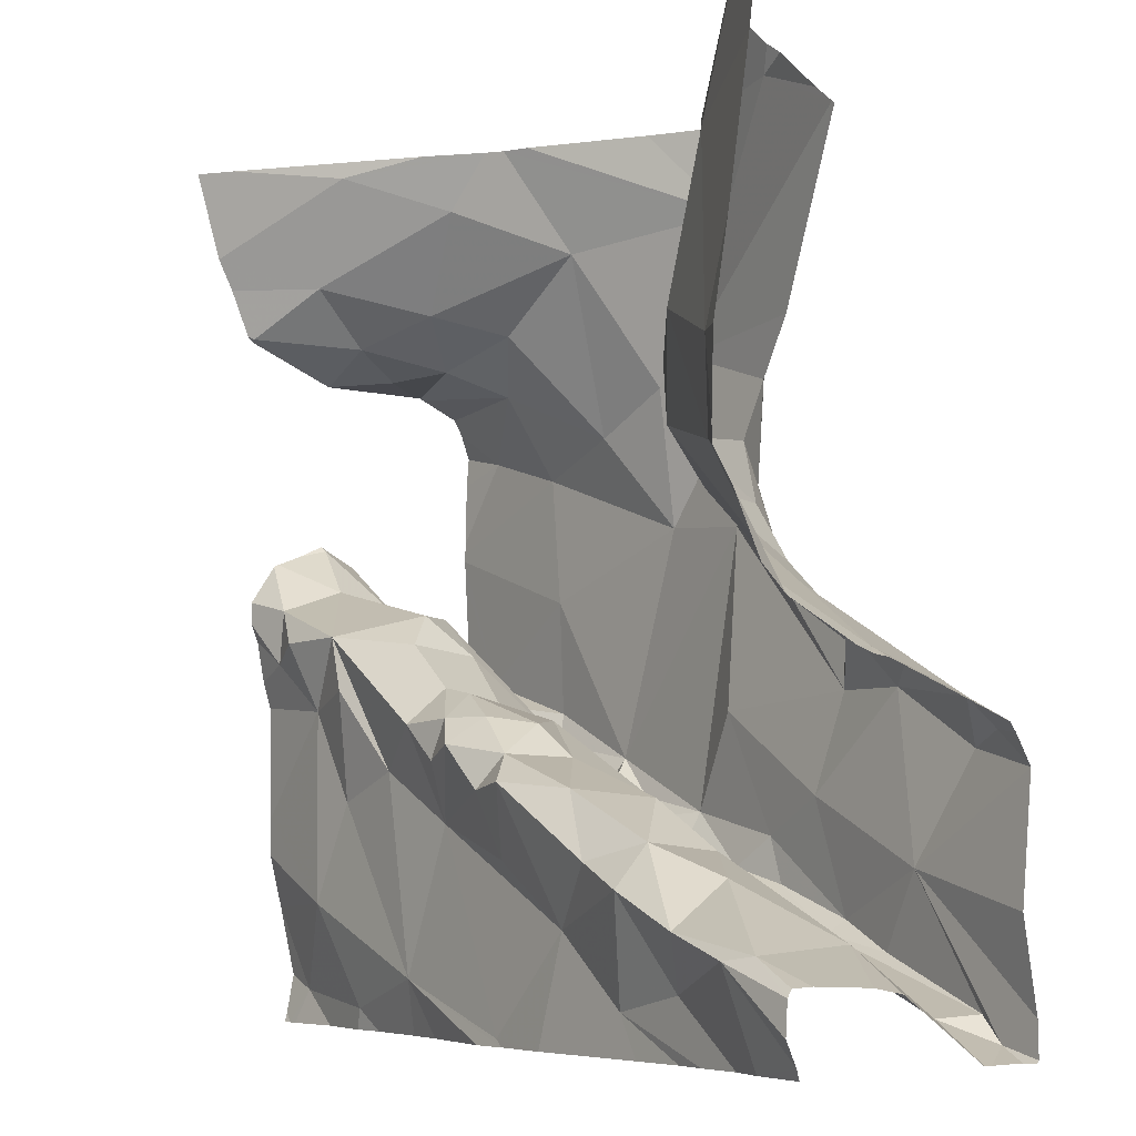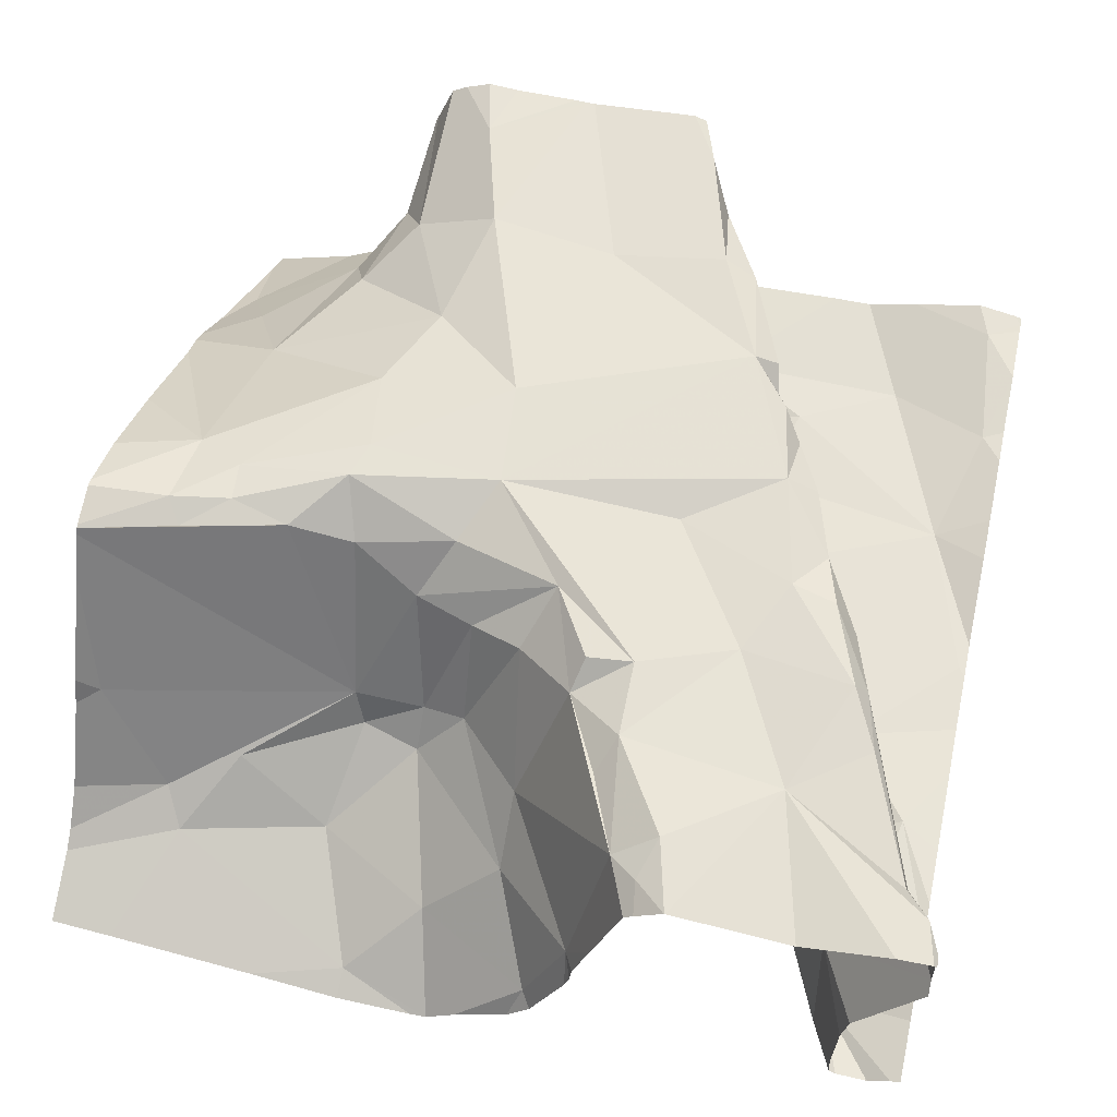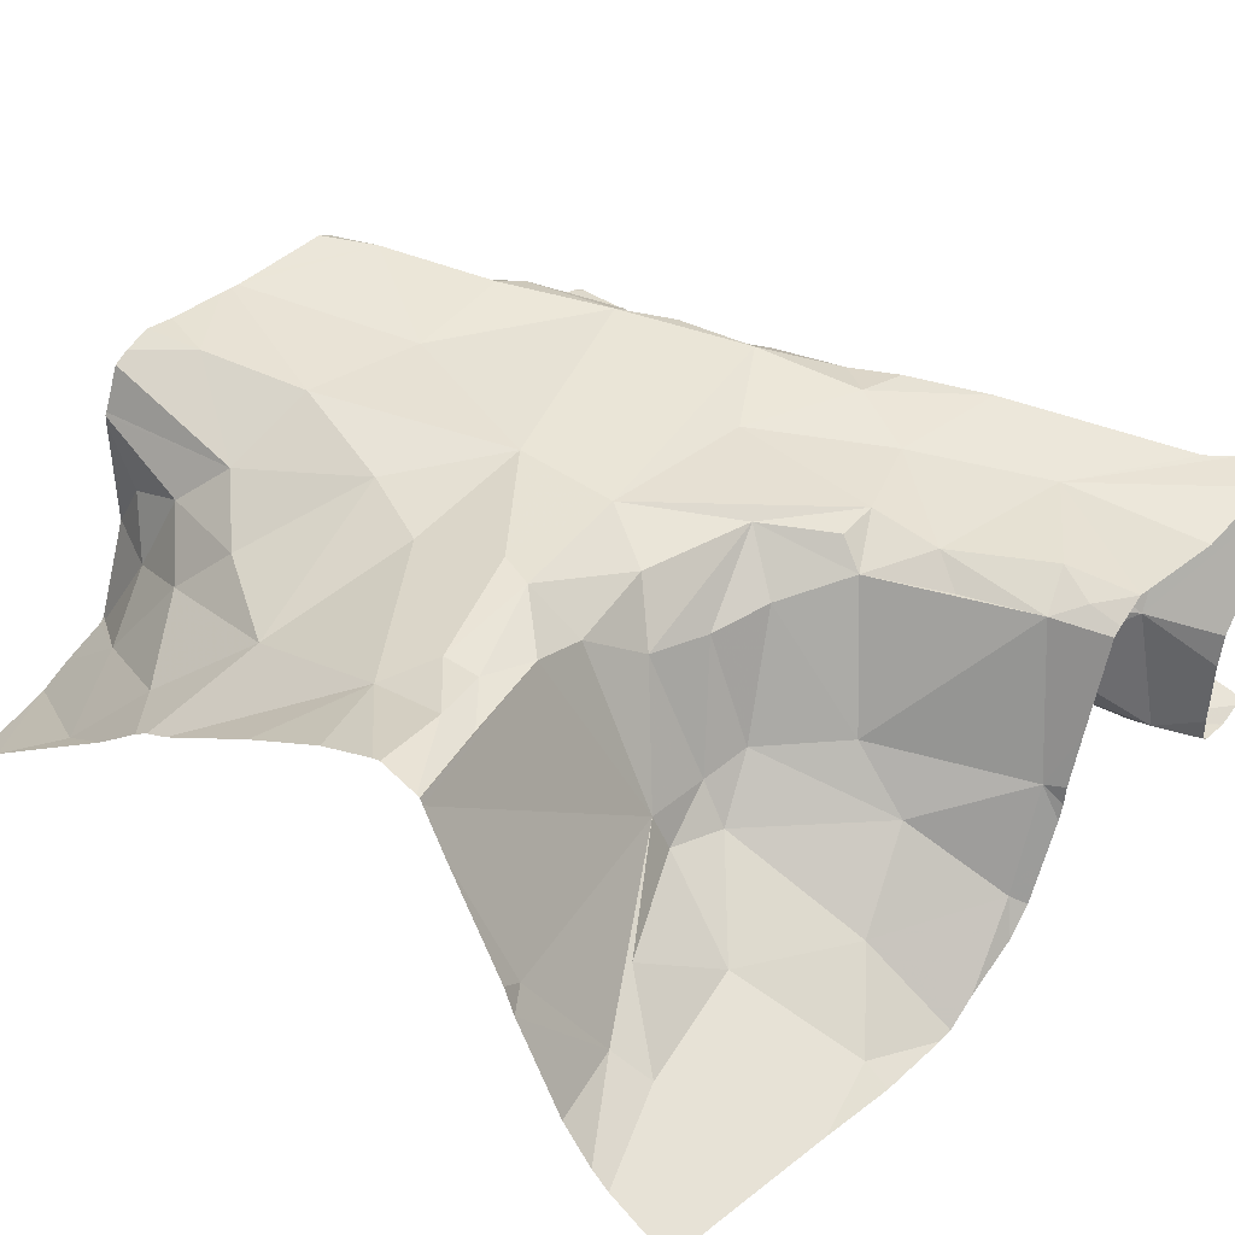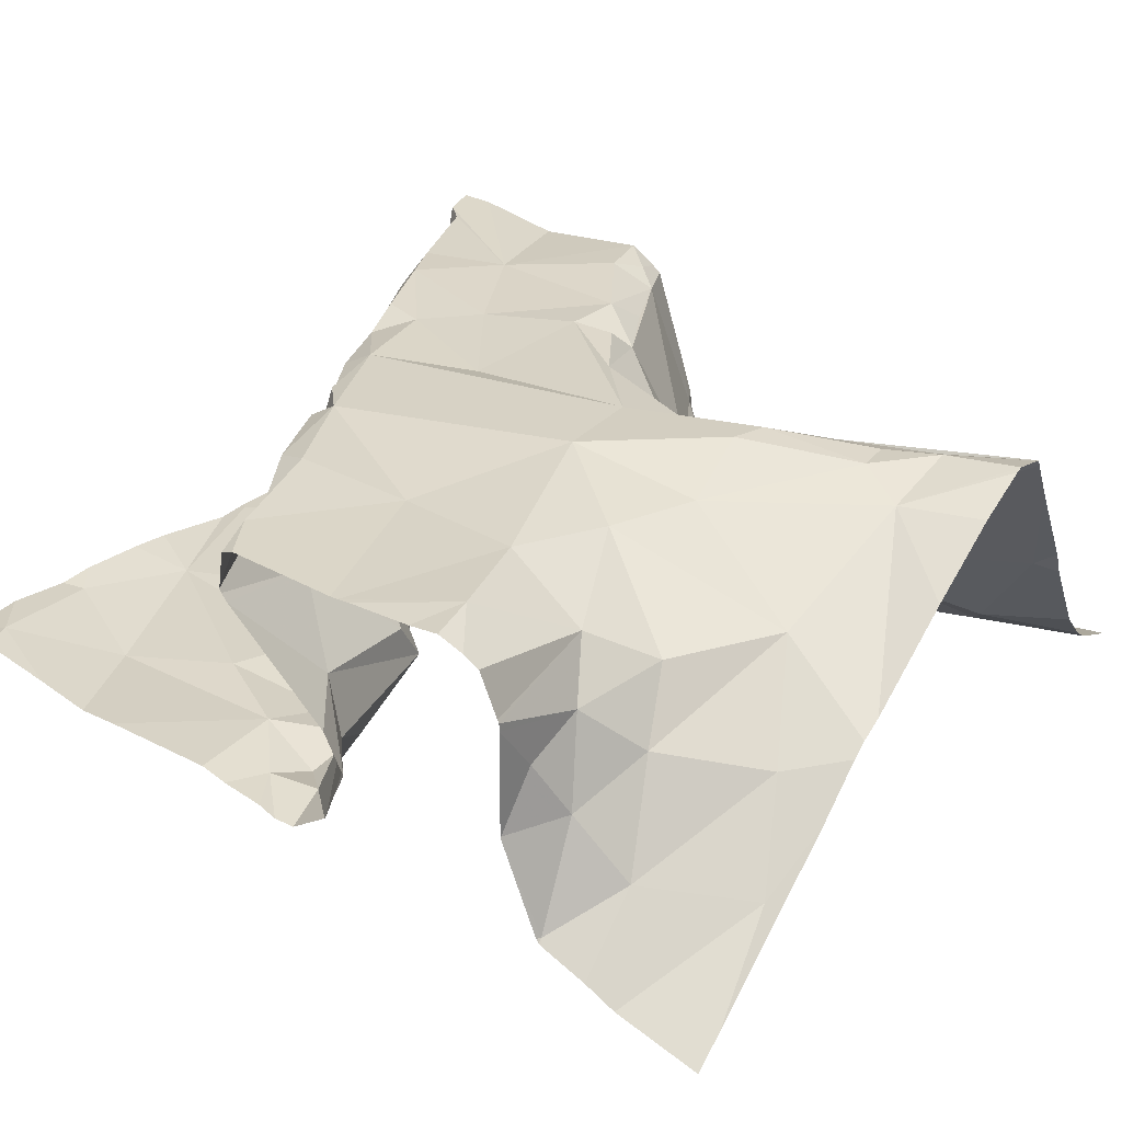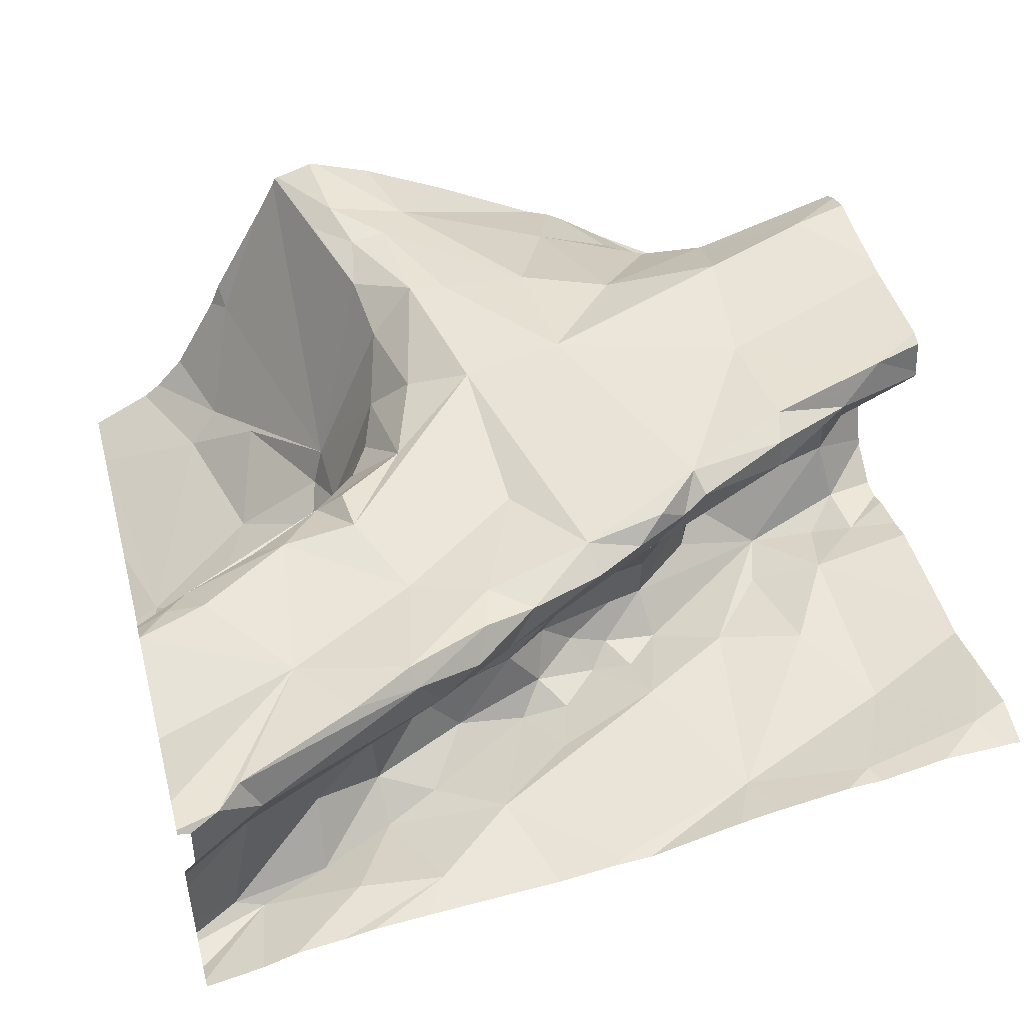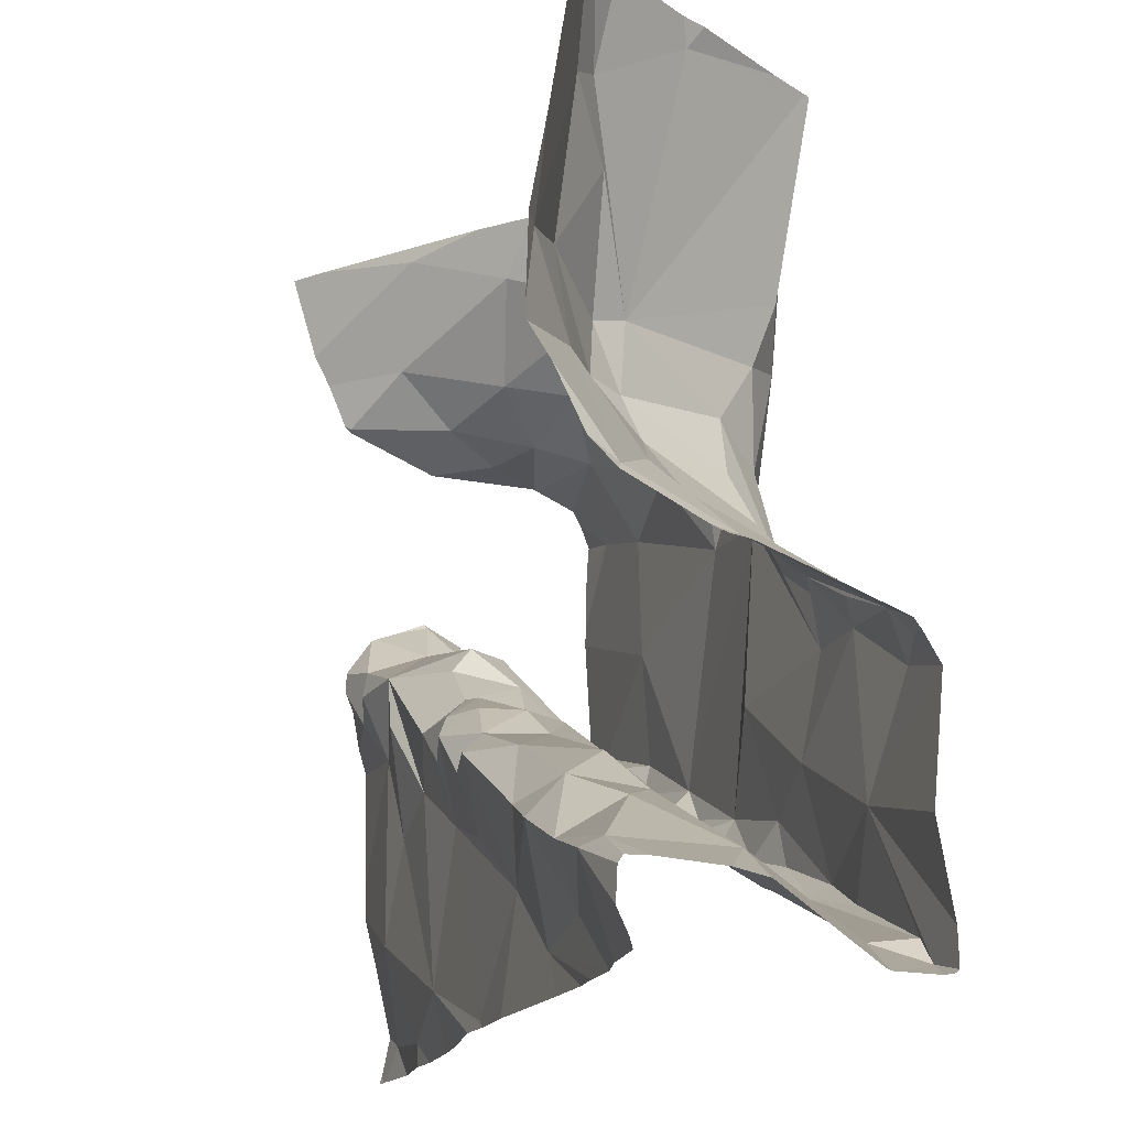
<metadata>
{"format":"obj","ext":"obj","renderer":"f3d","projection":"perspective","resolution":1024,"background":"white","views":[{"elev":-6.0,"azim":-129.8,"up":"+Y"},{"elev":56.9,"azim":-77.6,"up":"+Z"},{"elev":38.5,"azim":-138.9,"up":"+Z"},{"elev":32.6,"azim":124.0,"up":"+Z"},{"elev":47.6,"azim":-14.7,"up":"+Z"},{"elev":-17.4,"azim":-113.5,"up":"+Y"}]}
</metadata>
<code>
v -34.66 263.4 503.6
v -33.77 264.2 503.6
v -34.25 263.7 503.7
v -34.3 263.7 503.7
v -33.91 264.3 503.7
v -33.85 264.2 503.7
v -33.93 264.2 503.8
v -34.71 263.4 503.8
v -33.77 263.9 503.7
v -34.56 263.4 503.6
v -34.45 264.1 503.7
v -34.45 264 503.7
v -34.17 264.1 503.9
v -34.33 264.2 503.9
v -34.14 263.6 503.6
v -34.07 263.5 503.6
v -34 264.3 503.7
v -34.11 264.2 503.8
v -34.29 264.3 503.9
v -33.87 263.8 503.9
v -33.97 263.7 503.9
v -34.28 263.7 503.9
v -34.22 263.6 503.9
v -33.96 263.8 503.9
v -34.08 263.7 503.9
v -33.97 263.9 503.9
v -33.82 263.8 504
v -34.34 263.6 503.9
v -34.22 263.6 503.9
v -34.32 263.6 503.8
v -34.37 263.5 503.9
v -34.3 263.6 503.9
v -34.36 263.6 503.9
v -34.41 263.5 503.8
v -34.44 263.5 503.9
v -34.13 263.7 503.9
v -34.1 263.7 503.9
v -34.16 263.6 503.9
v -34.42 263.7 503.9
v -34.07 263.7 503.9
v -33.97 263.7 503.9
v -34.13 263.7 503.8
v -33.99 263.8 503.8
v -33.91 263.8 503.9
v -34.53 263.4 503.6
v -33.95 264 503.9
v -34.71 263.4 503.9
v -34.71 263.4 503.8
v -34.41 263.9 503.8
v -34.39 263.8 503.9
v -34.17 263.9 503.9
v -34.08 264.1 503.9
v -33.99 264.2 503.8
v -33.93 264.1 503.9
v -34.28 264.1 503.9
v -34.37 263.4 503.6
v -34.46 263.4 503.6
v -33.77 264.1 503.7
v -33.88 264.1 503.8
v -33.81 264.1 503.8
v -33.84 264.2 503.7
v -34.38 264.3 503.9
v -34.28 263.9 503.9
v -34.71 263.4 503.8
v -34.44 263.9 503.8
v -34.49 263.8 503.9
v -34.47 263.8 503.9
v -34.46 263.8 503.9
v -33.85 263.9 503.8
v -33.97 263.4 503.7
v -33.83 264.1 504
v -34.32 264.1 503.9
v -33.86 263.4 503.7
v -34.41 264.3 503.9
v -34.37 264.2 503.9
v -34.72 263.4 503.9
v -34.35 264 503.9
v -34.41 263.6 503.7
v -34.39 264 503.8
v -34.46 264.1 503.6
v -34.46 263.9 503.7
v -34.37 264.1 503.9
v -34.38 264.1 503.9
v -34.48 264 503.6
v -34.56 264.1 503.6
v -34.53 264.2 503.6
v -34.48 263.6 503.6
v -34.44 263.4 503.6
v -34.49 263.6 503.7
v -34.41 263.6 503.7
v -34.35 263.5 503.6
v -34.42 263.6 503.6
v -34.29 263.7 503.6
v -34.53 263.5 503.6
v -34.62 263.4 503.6
v -34.21 263.4 503.6
v -33.89 263.5 503.7
v -33.94 263.4 503.7
v -33.81 263.4 503.7
v -34.04 263.7 503.6
v -33.94 263.6 503.7
v -34.15 263.8 503.7
v -34.12 263.7 503.7
v -33.96 263.8 503.6
v -34.05 263.4 503.7
v -34.07 264.4 503.8
v -33.79 263.4 503.7
v -33.78 263.4 503.7
v -33.88 263.7 503.7
v -34.1 264.4 503.8
v -34.26 263.6 503.6
v -34.19 263.7 503.6
v -34.23 263.7 503.6
v -34.26 263.7 503.6
v -34.37 263.7 503.6
v -34.14 263.7 503.6
v -34.16 263.7 503.6
v -34.19 263.7 503.7
v -34.11 263.8 503.7
v -34.04 263.8 503.7
v -33.94 263.8 503.6
v -33.82 263.9 503.7
v -33.86 263.8 503.6
v -34.21 263.7 503.6
v -33.82 263.8 503.7
v -34.02 263.8 503.7
v -33.84 263.9 503.7
v -33.77 263.4 503.7
v -34.1 263.7 503.6
v -33.81 264.4 503.6
v -33.99 264.4 503.7
v -34.1 263.4 503.7
v -34.25 263.4 503.6
v -34.24 263.4 503.6
v -34.05 264.4 503.8
v -34.04 263.8 503.8
v -33.93 263.4 503.7
v -34.31 263.4 503.6
v -34.45 263.5 503.9
v -34.48 263.6 503.6
v -34.71 263.4 503.8
v -34.43 264.4 503.9
v -34.6 264.2 503.6
v -34.7 263.8 503.6
v -33.77 264.1 503.9
v -33.77 263.9 503.7
v -34.7 263.8 503.7
v -34.54 263.9 503.7
v -34.66 263.7 503.8
v -33.77 264.2 503.6
v -33.77 264.1 503.8
v -34.39 264.4 503.9
v -33.77 264.1 503.9
v -34.67 263.4 503.9
v -34.38 264.4 503.9
v -34.64 263.5 503.6
v -34.51 263.5 503.9
v -34.57 263.6 503.9
v -33.77 264.1 503.9
v -33.77 264.1 503.8
v -33.77 264 504
v -33.77 263.8 504
v -34.72 263.4 503.6
v -34.56 263.6 503.6
v -34.64 263.5 503.7
v -34.63 263.4 503.8
v -34.58 263.8 503.9
v -34.65 263.4 503.9
v -33.77 263.9 504
v -33.77 263.9 504
v -33.77 264.3 503.6
v -34.67 263.5 503.6
v -33.77 263.9 503.7
v -33.77 263.8 504
v -34.56 263.5 503.6
v -33.77 263.9 503.7
v -34.52 264.3 503.7
v -34.56 264.3 503.6
v -34.69 264 503.5
v -34.63 264 503.6
v -34.6 263.9 503.6
v -33.77 264.2 503.6
v -33.77 264.2 503.6
v -34.69 263.7 503.9
v -34.64 263.7 503.9
v -34.54 263.8 503.9
v -34.72 263.8 503.5
v -34.72 263.9 503.5
v -34.44 264.4 503.9
v -34.54 264.4 503.7
v -34.72 263.7 503.7
v -34.72 263.8 503.7
v -34.72 263.4 503.6
v -34.72 263.4 503.6
v -34.72 263.7 503.9
v -34.72 263.5 503.9
v -34.72 263.4 503.9
v -34.72 263.4 503.9
v -34.72 263.5 503.6
v -34.72 263.5 503.6
v -34.72 263.5 503.7
v -34.72 263.5 503.7
v -34.72 263.4 503.6
v -34.44 264.4 503.9
v -34.72 263.4 503.6
v -34.32 264.4 503.9
v -34.63 264.4 503.6
v -34.72 263.9 503.5
v -34.72 263.9 503.5
v -34.72 264.3 503.5
v -34.72 263.5 503.6
v -34.72 264.1 503.5
v -34.72 263.8 503.7
v -34.72 263.8 503.6
v -34.72 263.8 503.6
v -34.6 264.4 503.6
v -34.72 263.7 503.9
v -34.72 263.7 503.9
v -34.72 263.7 503.8
v -34.72 263.7 503.8
v -34.72 264 503.5
v -34.44 264.4 503.9
v -33.77 264.1 503.9
v -33.77 264.1 504
v -33.77 263.9 503.8
v -33.77 264 504
v -33.77 264 504
v -33.77 263.8 503.9
v -33.77 263.8 503.9
v -33.77 264.1 503.9
v -33.77 264.2 503.6
v -34.22 264.4 503.8
v -33.77 263.4 503.7
v -33.77 263.4 503.7
v -33.77 263.5 503.7
v -33.77 263.8 503.7
v -33.77 263.8 503.7
v -33.77 264.1 503.7
v -33.77 263.6 503.7
v -33.77 263.5 503.7
v -33.77 263.6 503.7
v -33.77 263.9 503.6
v -33.77 263.9 503.6
v -33.77 263.8 503.9
v -33.77 263.8 503.9
v -33.77 263.9 503.7
v -33.77 263.9 503.7
v -33.77 263.8 503.7
v -34.71 263.4 503.6
v -34.72 263.4 503.6
v -34.72 263.4 503.8
v -33.77 263.4 503.7
v -34.65 264.4 503.6
v -34.47 264.4 503.9
v -34.53 264.4 503.7
v -34.7 264.4 503.5
v -34.72 264.4 503.5
v -33.77 264.4 503.6
f 63 22 23
f 42 29 30
f 59 60 61
f 151 60 159
f 13 14 55
f 12 79 11
f 15 16 100
f 6 2 182
f 90 78 4
f 4 114 3
f 6 7 61
f 3 118 4
f 19 18 106
f 171 6 150
f 136 119 120
f 52 53 18
f 7 6 17
f 11 80 12
f 50 79 49
f 19 14 13
f 16 15 134
f 118 102 103
f 18 7 17
f 106 17 135
f 135 5 131
f 54 46 71
f 21 41 20
f 24 21 20
f 23 22 28
f 25 40 21
f 25 21 24
f 25 36 37
f 26 46 51
f 50 68 63
f 27 26 24
f 24 26 25
f 169 27 170
f 23 29 38
f 23 28 32
f 32 30 29
f 42 37 38
f 33 31 32
f 30 32 31
f 34 30 31
f 33 35 31
f 31 35 34
f 36 38 37
f 39 22 68
f 39 28 22
f 41 21 40
f 40 37 42
f 41 43 44
f 69 44 43
f 46 26 169
f 50 49 65
f 51 63 25
f 51 25 26
f 72 63 55
f 54 53 52
f 52 46 54
f 51 13 55
f 159 59 153
f 61 7 59
f 74 62 142
f 75 14 62
f 62 14 19
f 153 54 145
f 69 9 176
f 63 77 50
f 72 83 82
f 83 75 74
f 65 148 66
f 23 25 63
f 65 66 50
f 50 66 67
f 68 50 67
f 28 33 32
f 54 71 223
f 72 55 14
f 74 75 62
f 152 19 155
f 14 75 72
f 68 22 63
f 63 72 77
f 157 35 139
f 34 89 90
f 78 115 4
f 42 30 90
f 49 79 12
f 65 49 81
f 80 11 86
f 12 81 49
f 204 83 189
f 82 79 77
f 82 11 79
f 40 25 37
f 186 68 66
f 66 68 67
f 11 82 83
f 13 52 18
f 84 12 80
f 84 81 12
f 85 84 80
f 80 86 85
f 88 91 87
f 87 94 88
f 93 115 92
f 78 90 89
f 83 74 222
f 91 92 87
f 91 93 92
f 87 175 94
f 23 38 36
f 134 91 138
f 112 113 15
f 104 121 100
f 6 61 2
f 99 97 98
f 98 97 16
f 73 98 137
f 101 100 16
f 97 101 16
f 15 100 129
f 102 119 103
f 111 113 93
f 89 140 78
f 256 143 253
f 100 101 104
f 15 111 91
f 101 97 109
f 108 99 107
f 109 104 101
f 91 111 93
f 113 112 114
f 4 115 114
f 112 116 117
f 117 116 129
f 118 90 4
f 112 117 124
f 121 126 120
f 121 120 119
f 121 104 109
f 98 16 105
f 121 122 127
f 109 123 121
f 121 123 122
f 236 109 237
f 3 114 124
f 112 124 114
f 109 125 123
f 125 122 123
f 121 127 126
f 257 210 256
f 231 58 238
f 97 99 240
f 122 125 242
f 102 117 119
f 119 117 129
f 15 129 116
f 121 119 129
f 2 61 58
f 91 134 15
f 127 69 126
f 126 69 43
f 43 41 42
f 43 42 136
f 20 44 244
f 255 177 254
f 117 102 124
f 3 124 102
f 126 43 136
f 127 122 246
f 103 119 136
f 252 233 128
f 113 114 93
f 251 202 64
f 136 120 126
f 146 127 247
f 249 203 250
f 83 72 75
f 24 20 27
f 6 5 17
f 254 177 204
f 44 69 229
f 158 139 39
f 139 28 39
f 72 82 77
f 53 54 59
f 7 53 59
f 52 13 51
f 33 28 139
f 36 25 23
f 118 42 90
f 228 20 245
f 118 3 102
f 63 51 55
f 29 42 38
f 19 13 18
f 50 77 79
f 64 202 48
f 58 61 60
f 41 44 20
f 140 92 115
f 29 23 32
f 42 103 136
f 90 30 34
f 87 92 140
f 164 140 89
f 239 97 241
f 253 143 207
f 78 140 115
f 138 88 56
f 15 116 112
f 71 46 161
f 139 35 33
f 42 118 103
f 93 114 115
f 53 7 18
f 16 134 133
f 42 41 40
f 69 127 9
f 121 129 100
f 111 15 113
f 86 143 85
f 229 69 225
f 148 147 149
f 94 156 1
f 158 157 139
f 228 27 20
f 207 178 216
f 165 164 89
f 34 35 166
f 149 167 66
f 154 166 168
f 35 157 168
f 227 71 161
f 88 94 95
f 154 158 197
f 193 156 199
f 166 154 141
f 168 166 35
f 199 172 200
f 216 178 190
f 1 203 249
f 175 87 140
f 156 175 172
f 203 163 205
f 190 177 255
f 226 71 227
f 178 177 190
f 85 179 180
f 188 180 208
f 208 179 209
f 86 11 178
f 47 154 198
f 175 156 94
f 164 175 140
f 164 172 175
f 143 178 207
f 84 85 180
f 85 143 179
f 84 180 181
f 81 84 181
f 179 143 210
f 144 181 180
f 225 69 176
f 178 143 86
f 164 165 172
f 66 148 149
f 148 181 147
f 177 11 204
f 148 65 81
f 177 178 11
f 214 144 215
f 148 81 181
f 165 166 8
f 172 165 201
f 165 34 166
f 224 71 226
f 217 184 218
f 149 147 191
f 195 185 217
f 39 186 158
f 66 167 186
f 149 184 185
f 186 185 158
f 48 165 8
f 186 167 149
f 158 168 157
f 184 149 219
f 154 168 158
f 189 83 222
f 89 34 165
f 223 71 224
f 145 54 230
f 144 147 181
f 185 186 149
f 39 68 186
f 46 52 51
f 187 144 188
f 153 59 54
f 45 88 10
f 188 144 180
f 204 11 83
f 47 198 76
f 155 19 206
f 191 147 192
f 160 58 151
f 8 166 141
f 192 147 213
f 161 46 169
f 193 163 156
f 194 163 193
f 170 27 174
f 195 158 185
f 196 158 195
f 10 88 95
f 197 158 196
f 169 26 27
f 198 154 197
f 162 27 228
f 152 62 19
f 199 156 172
f 95 94 1
f 200 172 211
f 201 165 202
f 174 27 162
f 1 156 203
f 202 165 48
f 176 9 173
f 203 156 163
f 146 9 127
f 205 163 194
f 222 74 142
f 142 62 152
f 173 9 146
f 208 180 179
f 141 154 47
f 209 179 221
f 150 6 182
f 210 143 256
f 57 88 45
f 182 2 183
f 211 172 201
f 212 179 210
f 183 2 231
f 213 147 214
f 214 147 144
f 171 5 6
f 215 144 187
f 56 88 57
f 217 185 184
f 130 171 258
f 159 60 59
f 218 184 220
f 219 149 191
f 206 19 232
f 70 98 105
f 220 184 219
f 221 179 212
f 151 58 60
f 105 16 132
f 230 54 223
f 232 19 110
f 107 99 73
f 231 2 58
f 131 5 130
f 108 234 99
f 128 234 108
f 135 17 5
f 235 99 234
f 128 233 234
f 236 125 109
f 96 16 133
f 237 109 239
f 238 58 160
f 110 19 106
f 239 109 97
f 132 16 96
f 240 99 235
f 241 97 240
f 137 98 70
f 106 18 17
f 242 125 248
f 243 122 242
f 73 99 98
f 244 44 229
f 245 20 244
f 133 134 138
f 246 122 243
f 247 127 246
f 138 91 88
f 130 5 171
f 248 125 236

</code>
